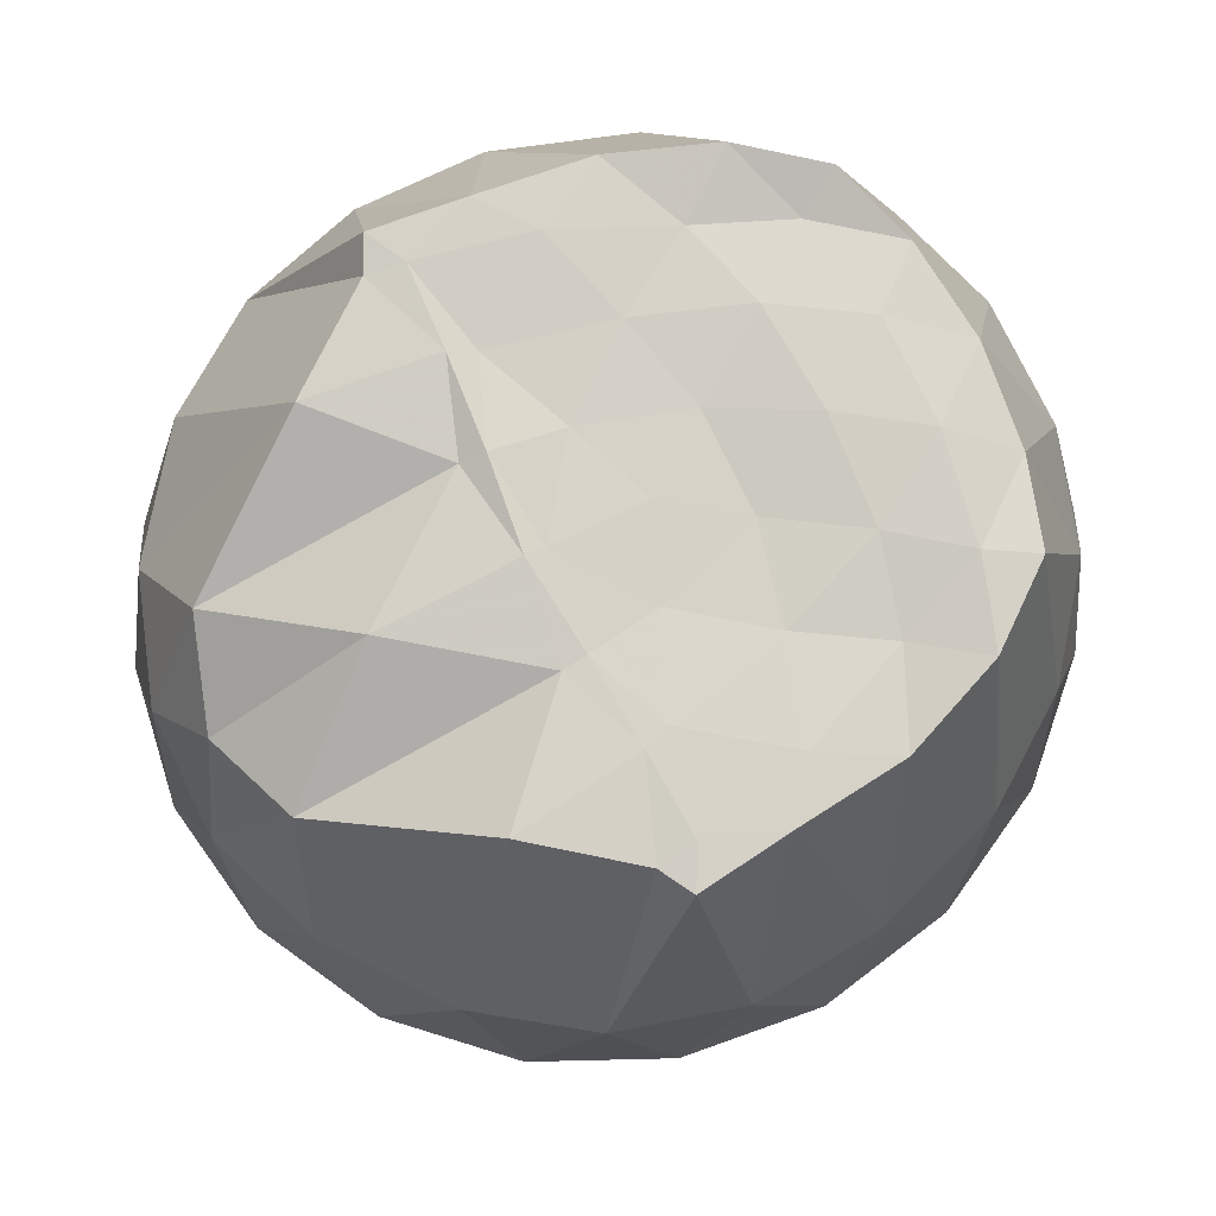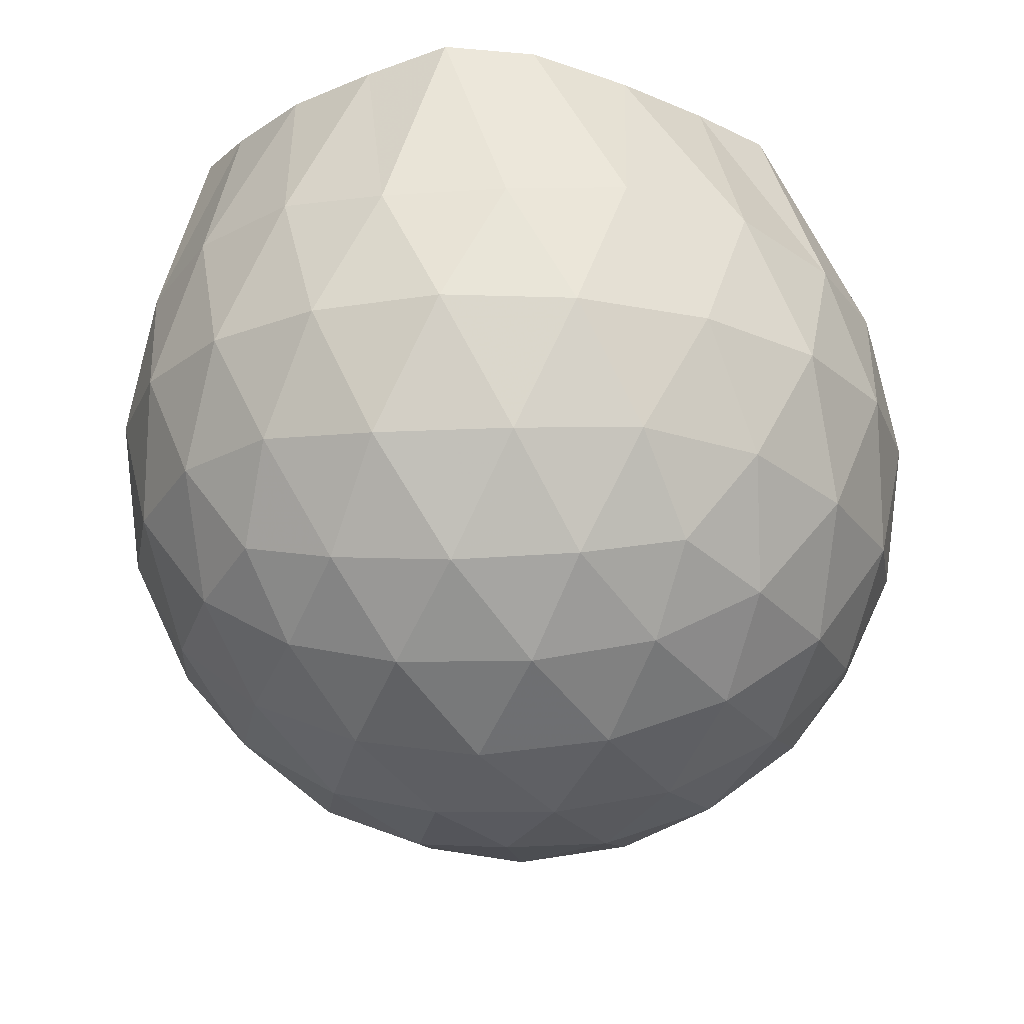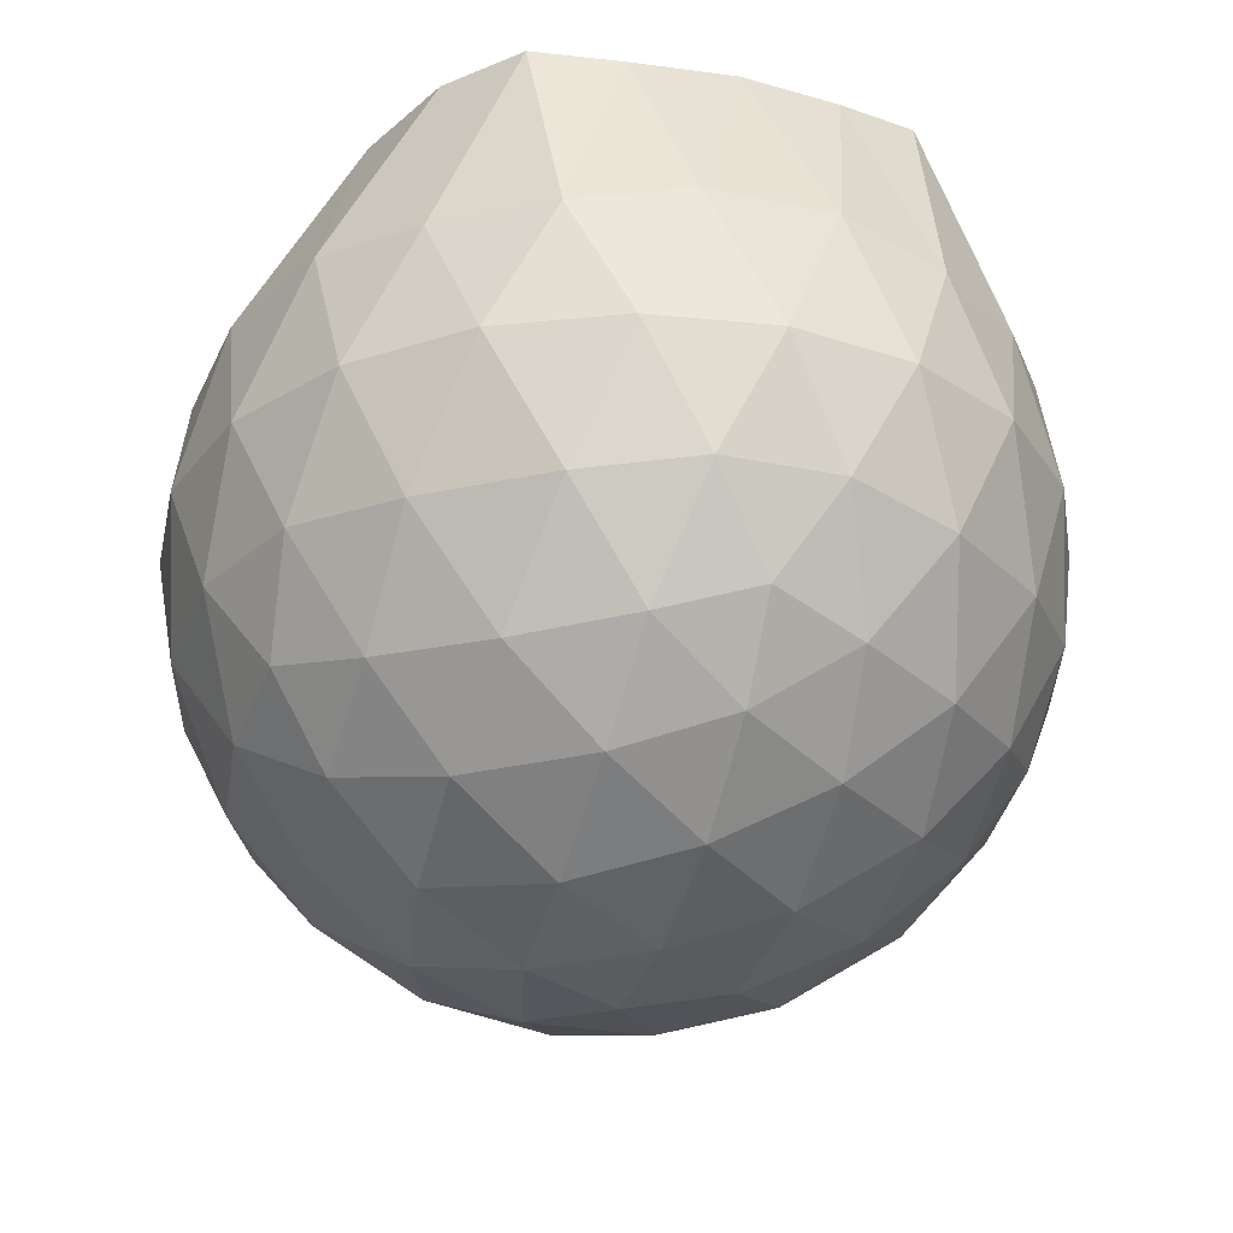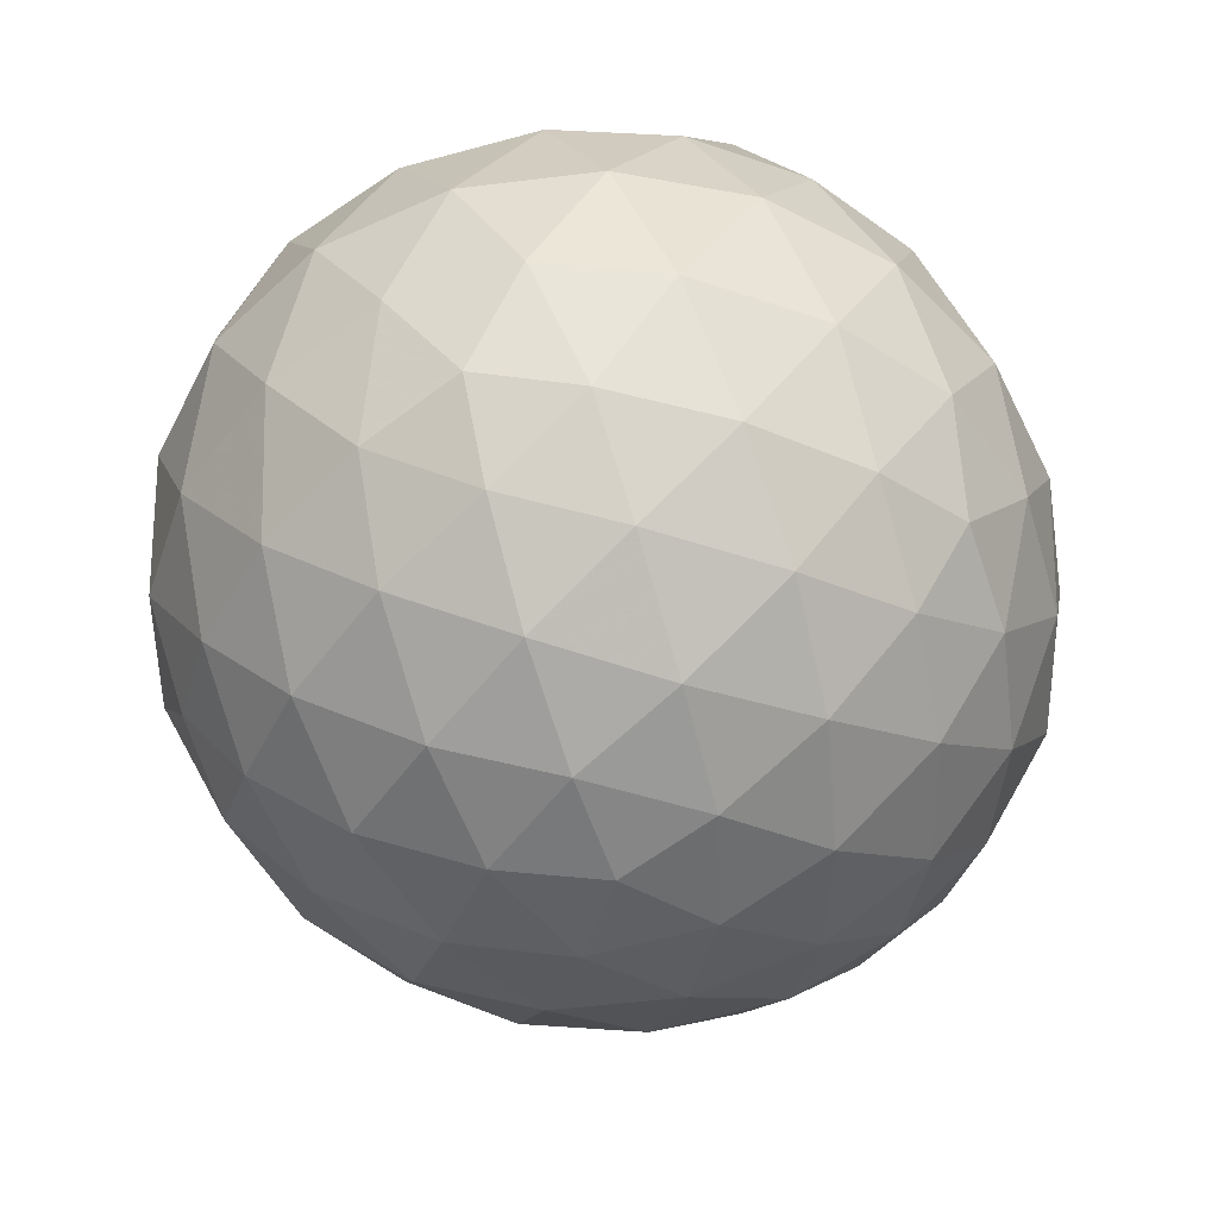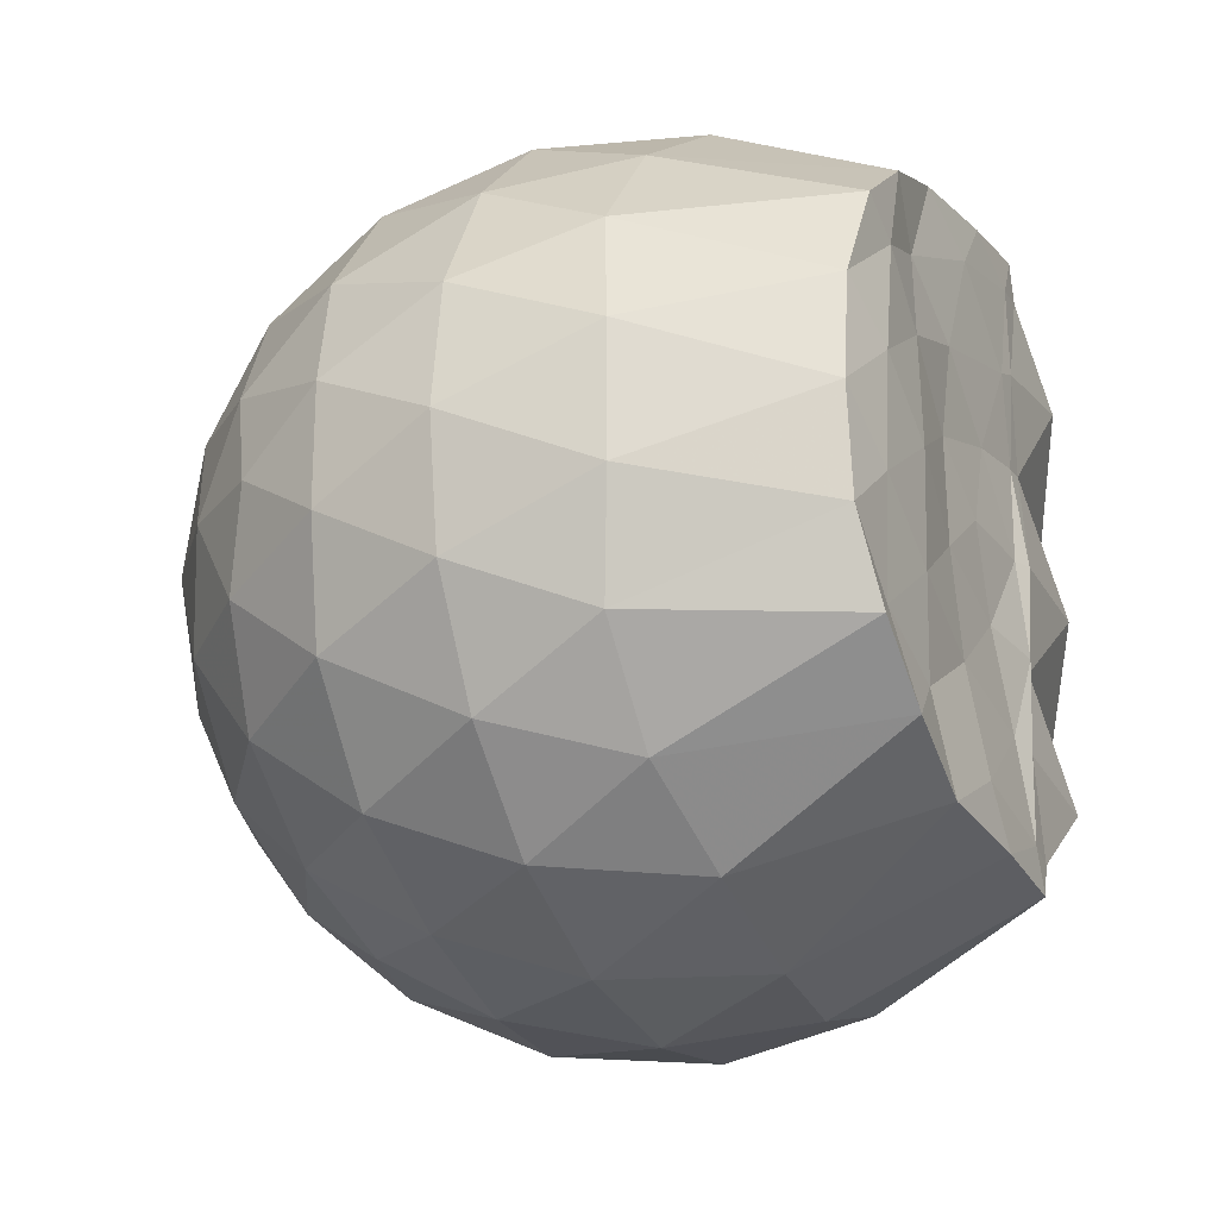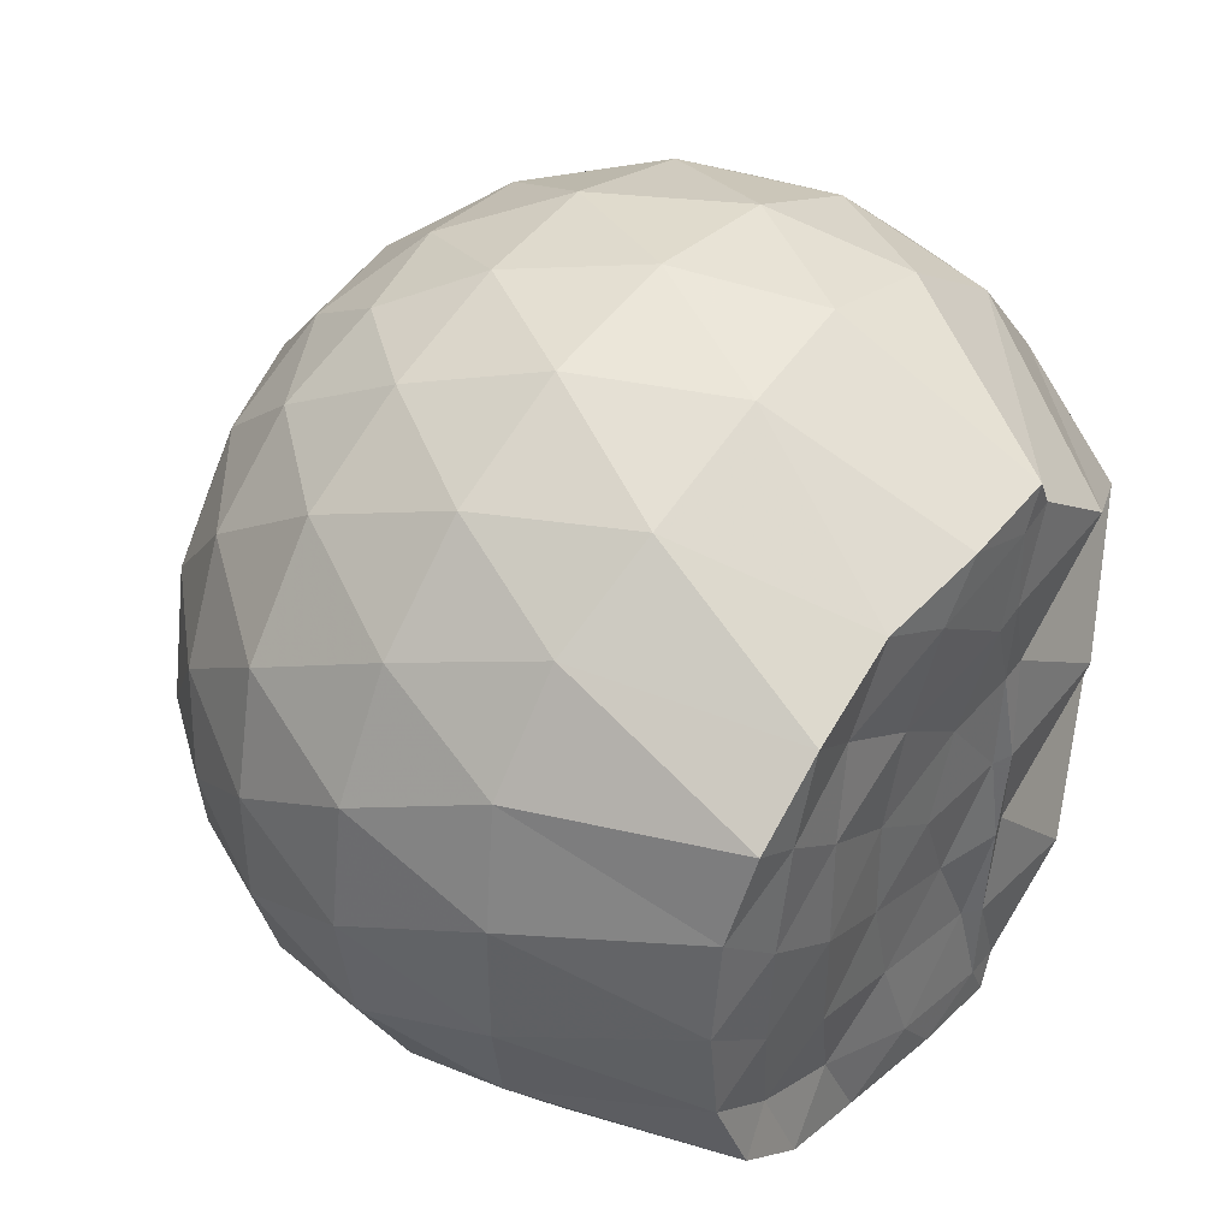
<metadata>
{"format":"obj","ext":"obj","renderer":"f3d","projection":"perspective","resolution":1024,"background":"white","views":[{"elev":78.7,"azim":153.7,"up":"+Z"},{"elev":-21.9,"azim":-47.3,"up":"+Z"},{"elev":-26.4,"azim":-108.5,"up":"+Z"},{"elev":-54.5,"azim":143.9,"up":"+Z"},{"elev":-22.5,"azim":-64.1,"up":"+Y"},{"elev":42.3,"azim":-51.3,"up":"+Y"}]}
</metadata>
<code>
v -1.594 -0.01463 0.9698
v -1.521 -0.01613 -0.7141
v -0.6711 -0.01559 0.7483
v -0.7529 0.202 0.8267
v -1.087 0.4314 0.9843
v -1.299 0.5951 0.9798
v -1.34 0.6687 0.9867
v -1.545 0.6432 0.9882
v -1.796 0.6156 0.975
v -2.019 0.5268 0.9943
v -2.182 0.3974 0.9956
v -2.244 0.2095 0.9701
v -2.27 -0.01616 0.9697
v -2.246 -0.2413 0.9699
v -2.18 -0.4285 0.9954
v -2.018 -0.5589 0.9943
v -1.796 -0.648 0.9753
v -1.546 -0.6762 0.9889
v -1.34 -0.7016 0.9866
v -1.302 -0.6272 0.9796
v -1.087 -0.4634 0.9847
v -0.7517 -0.2345 0.8266
v -0.5834 0.1235 0.5302
v -0.6798 0.3855 0.5586
v -0.8709 0.6313 0.561
v -1.101 0.7937 0.5398
v -1.375 0.8696 0.5447
v -1.658 0.8507 0.579
v -1.956 0.7489 0.5838
v -2.18 0.5904 0.5479
v -2.349 0.3713 0.5439
v -2.418 0.1247 0.5804
v -2.417 -0.1576 0.5808
v -2.349 -0.4029 0.5433
v -2.18 -0.6223 0.5476
v -1.955 -0.7808 0.5829
v -1.658 -0.8833 0.5785
v -1.375 -0.9018 0.5439
v -1.101 -0.826 0.5414
v -0.8707 -0.6637 0.5619
v -0.6793 -0.4174 0.5598
v -0.5833 -0.1557 0.5309
v -0.5721 0.2807 0.2526
v -0.7148 0.5482 0.2534
v -0.9371 0.7579 0.2553
v -1.216 0.8878 0.2578
v -1.523 0.9249 0.2611
v -1.827 0.8666 0.264
v -2.098 0.7224 0.263
v -2.309 0.5133 0.2639
v -2.445 0.2572 0.2628
v -2.486 -0.01629 0.2652
v -2.444 -0.2893 0.2624
v -2.309 -0.5457 0.2645
v -2.098 -0.7545 0.2628
v -1.827 -0.8987 0.2637
v -1.523 -0.9571 0.2611
v -1.216 -0.9201 0.2577
v -0.9371 -0.7902 0.2552
v -0.7148 -0.5803 0.2535
v -0.5722 -0.313 0.2523
v -0.5232 -0.01623 0.2513
v -0.6664 0.4062 -0.02752
v -0.8388 0.6333 -0.02471
v -1.079 0.7897 -0.04994
v -1.385 0.8774 -0.0458
v -1.675 0.8732 -0.01465
v -1.949 0.7774 -0.01002
v -2.173 0.6056 -0.03227
v -2.356 0.3631 -0.03006
v -2.443 0.1142 -4.222e-05
v -2.443 -0.1461 -8.457e-06
v -2.356 -0.3954 -0.03009
v -2.173 -0.6378 -0.03235
v -1.949 -0.8097 -0.01008
v -1.675 -0.9054 -0.0147
v -1.385 -0.9095 -0.04583
v -1.079 -0.8219 -0.05005
v -0.8388 -0.6656 -0.02461
v -0.6664 -0.4384 -0.02761
v -0.5819 -0.1709 -0.05622
v -0.5819 0.1386 -0.05626
v -0.8149 0.4751 -0.2348
v -1.006 0.6146 -0.2885
v -1.267 0.726 -0.3076
v -1.549 0.7723 -0.2785
v -1.788 0.7578 -0.2177
v -1.984 0.6243 -0.2676
v -2.173 0.4231 -0.2847
v -2.306 0.1916 -0.2563
v -2.37 -0.0162 -0.2
v -2.306 -0.2239 -0.2564
v -2.173 -0.4553 -0.2847
v -1.984 -0.6565 -0.2676
v -1.788 -0.7901 -0.2177
v -1.549 -0.8045 -0.2785
v -1.267 -0.7582 -0.3076
v -1.006 -0.6469 -0.2885
v -0.8149 -0.5073 -0.2348
v -0.7335 -0.2899 -0.292
v -0.6997 -0.01612 -0.3158
v -0.7335 0.2576 -0.292
v -1.021 -0.01583 0.9714
v -1.306 0.1987 0.9681
v -1.375 0.3947 0.9877
v -1.386 0.5811 0.9886
v -1.634 0.5278 0.9878
v -1.882 0.4225 0.9639
v -2.081 0.3379 0.9956
v -2.122 0.1023 0.9962
v -2.123 -0.1358 0.9877
v -2.083 -0.371 0.9629
v -1.882 -0.4558 0.9635
v -1.636 -0.5599 0.9879
v -1.385 -0.6132 0.9883
v -1.376 -0.4276 0.9885
v -1.306 -0.2302 0.9679
v -1.336 -0.01736 0.9917
v -1.361 0.192 0.971
v -1.43 0.3728 0.9861
v -1.701 0.3117 0.9693
v -1.934 0.2224 0.9865
v -1.95 -0.01594 0.9975
v -1.935 -0.2554 0.9864
v -1.7 -0.3447 0.969
v -1.431 -0.4053 0.9716
v -1.36 -0.2226 0.9901
v -1.38 -0.01716 0.9756
v -1.52 0.172 0.9648
v -1.75 0.09877 0.9645
v -1.749 -0.1291 0.9678
v -1.519 -0.204 0.964
v -0.9314 0.3928 -0.4241
v -1.173 0.52 -0.4821
v -1.47 0.607 -0.4756
v -1.744 0.631 -0.4066
v -1.945 0.4488 -0.4613
v -2.123 0.2124 -0.4542
v -2.233 -0.01615 -0.3884
v -2.123 -0.2446 -0.4542
v -1.945 -0.481 -0.4613
v -1.744 -0.6632 -0.4066
v -1.47 -0.6391 -0.4756
v -1.173 -0.5522 -0.4822
v -0.9314 -0.425 -0.4241
v -0.8774 -0.1646 -0.487
v -0.8774 0.1324 -0.487
v -1.11 0.2672 -0.5919
v -1.388 0.3692 -0.6253
v -1.677 0.4341 -0.5776
v -1.866 0.2159 -0.6095
v -2.021 -0.01612 -0.5637
v -1.866 -0.2481 -0.6095
v -1.677 -0.4663 -0.5776
v -1.388 -0.4014 -0.6253
v -1.11 -0.2995 -0.5919
v -1.091 -0.01612 -0.6318
v -1.323 0.1195 -0.6908
v -1.596 0.2007 -0.6831
v -1.764 -0.01613 -0.6766
v -1.596 -0.2329 -0.6831
v -1.323 -0.1518 -0.6908
f 3 23 4
f 4 23 24
f 4 24 5
f 5 24 25
f 5 25 6
f 6 25 26
f 6 26 7
f 7 26 27
f 7 27 8
f 8 27 28
f 8 28 9
f 9 28 29
f 9 29 10
f 10 29 30
f 10 30 11
f 11 30 31
f 11 31 12
f 12 31 32
f 12 32 13
f 13 32 33
f 13 33 14
f 14 33 34
f 14 34 15
f 15 34 35
f 15 35 16
f 16 35 36
f 16 36 17
f 17 36 37
f 17 37 18
f 18 37 38
f 18 38 19
f 19 38 39
f 19 39 20
f 20 39 40
f 20 40 21
f 21 40 41
f 21 41 22
f 22 41 42
f 22 42 3
f 3 42 23
f 23 43 24
f 24 43 44
f 24 44 25
f 25 44 45
f 25 45 26
f 26 45 46
f 26 46 27
f 27 46 47
f 27 47 28
f 28 47 48
f 28 48 29
f 29 48 49
f 29 49 30
f 30 49 50
f 30 50 31
f 31 50 51
f 31 51 32
f 32 51 52
f 32 52 33
f 33 52 53
f 33 53 34
f 34 53 54
f 34 54 35
f 35 54 55
f 35 55 36
f 36 55 56
f 36 56 37
f 37 56 57
f 37 57 38
f 38 57 58
f 38 58 39
f 39 58 59
f 39 59 40
f 40 59 60
f 40 60 41
f 41 60 61
f 41 61 42
f 42 61 62
f 42 62 23
f 23 62 43
f 43 63 44
f 44 63 64
f 44 64 45
f 45 64 65
f 45 65 46
f 46 65 66
f 46 66 47
f 47 66 67
f 47 67 48
f 48 67 68
f 48 68 49
f 49 68 69
f 49 69 50
f 50 69 70
f 50 70 51
f 51 70 71
f 51 71 52
f 52 71 72
f 52 72 53
f 53 72 73
f 53 73 54
f 54 73 74
f 54 74 55
f 55 74 75
f 55 75 56
f 56 75 76
f 56 76 57
f 57 76 77
f 57 77 58
f 58 77 78
f 58 78 59
f 59 78 79
f 59 79 60
f 60 79 80
f 60 80 61
f 61 80 81
f 61 81 62
f 62 81 82
f 62 82 43
f 43 82 63
f 63 83 64
f 64 83 84
f 64 84 65
f 65 84 85
f 65 85 66
f 66 85 86
f 66 86 67
f 67 86 87
f 67 87 68
f 68 87 88
f 68 88 69
f 69 88 89
f 69 89 70
f 70 89 90
f 70 90 71
f 71 90 91
f 71 91 72
f 72 91 92
f 72 92 73
f 73 92 93
f 73 93 74
f 74 93 94
f 74 94 75
f 75 94 95
f 75 95 76
f 76 95 96
f 76 96 77
f 77 96 97
f 77 97 78
f 78 97 98
f 78 98 79
f 79 98 99
f 79 99 80
f 80 99 100
f 80 100 81
f 81 100 101
f 81 101 82
f 82 101 102
f 82 102 63
f 63 102 83
f 103 104 118
f 104 119 118
f 104 105 119
f 105 120 119
f 105 106 120
f 106 107 120
f 107 121 120
f 107 108 121
f 108 122 121
f 108 109 122
f 109 110 122
f 110 123 122
f 110 111 123
f 111 124 123
f 111 112 124
f 112 113 124
f 113 125 124
f 113 114 125
f 114 126 125
f 114 115 126
f 115 116 126
f 116 127 126
f 116 117 127
f 117 118 127
f 117 103 118
f 118 119 128
f 119 129 128
f 119 120 129
f 120 121 129
f 121 130 129
f 121 122 130
f 122 123 130
f 123 131 130
f 123 124 131
f 124 125 131
f 125 132 131
f 125 126 132
f 126 127 132
f 127 128 132
f 127 118 128
f 133 148 134
f 134 148 149
f 134 149 135
f 135 149 150
f 135 150 136
f 136 150 137
f 137 150 151
f 137 151 138
f 138 151 152
f 138 152 139
f 139 152 140
f 140 152 153
f 140 153 141
f 141 153 154
f 141 154 142
f 142 154 143
f 143 154 155
f 143 155 144
f 144 155 156
f 144 156 145
f 145 156 146
f 146 156 157
f 146 157 147
f 147 157 148
f 147 148 133
f 148 158 149
f 149 158 159
f 149 159 150
f 150 159 151
f 151 159 160
f 151 160 152
f 152 160 153
f 153 160 161
f 153 161 154
f 154 161 155
f 155 161 162
f 155 162 156
f 156 162 157
f 157 162 158
f 157 158 148
f 3 4 103
f 103 4 104
f 4 5 104
f 104 5 105
f 5 6 105
f 105 6 106
f 6 7 106
f 7 8 106
f 106 8 107
f 8 9 107
f 107 9 108
f 9 10 108
f 108 10 109
f 10 11 109
f 11 12 109
f 109 12 110
f 12 13 110
f 110 13 111
f 13 14 111
f 111 14 112
f 14 15 112
f 15 16 112
f 112 16 113
f 16 17 113
f 113 17 114
f 17 18 114
f 114 18 115
f 18 19 115
f 19 20 115
f 115 20 116
f 20 21 116
f 116 21 117
f 21 22 117
f 117 22 103
f 22 3 103
f 83 133 84
f 84 133 134
f 84 134 85
f 85 134 135
f 85 135 86
f 86 135 136
f 86 136 87
f 87 136 88
f 88 136 137
f 88 137 89
f 89 137 138
f 89 138 90
f 90 138 139
f 90 139 91
f 91 139 92
f 92 139 140
f 92 140 93
f 93 140 141
f 93 141 94
f 94 141 142
f 94 142 95
f 95 142 96
f 96 142 143
f 96 143 97
f 97 143 144
f 97 144 98
f 98 144 145
f 98 145 99
f 99 145 100
f 100 145 146
f 100 146 101
f 101 146 147
f 101 147 102
f 102 147 133
f 102 133 83
f 128 129 1
f 129 130 1
f 130 131 1
f 131 132 1
f 132 128 1
f 159 158 2
f 160 159 2
f 161 160 2
f 162 161 2
f 158 162 2

</code>
